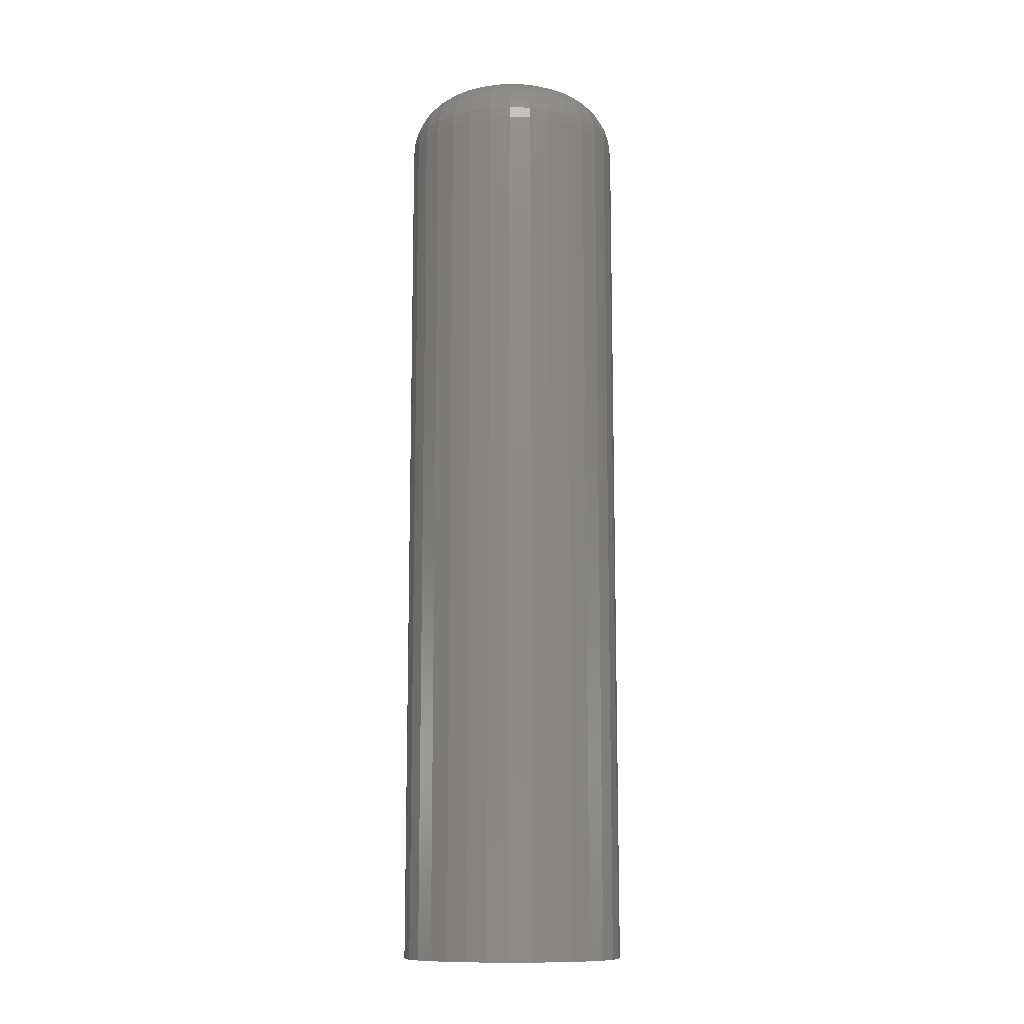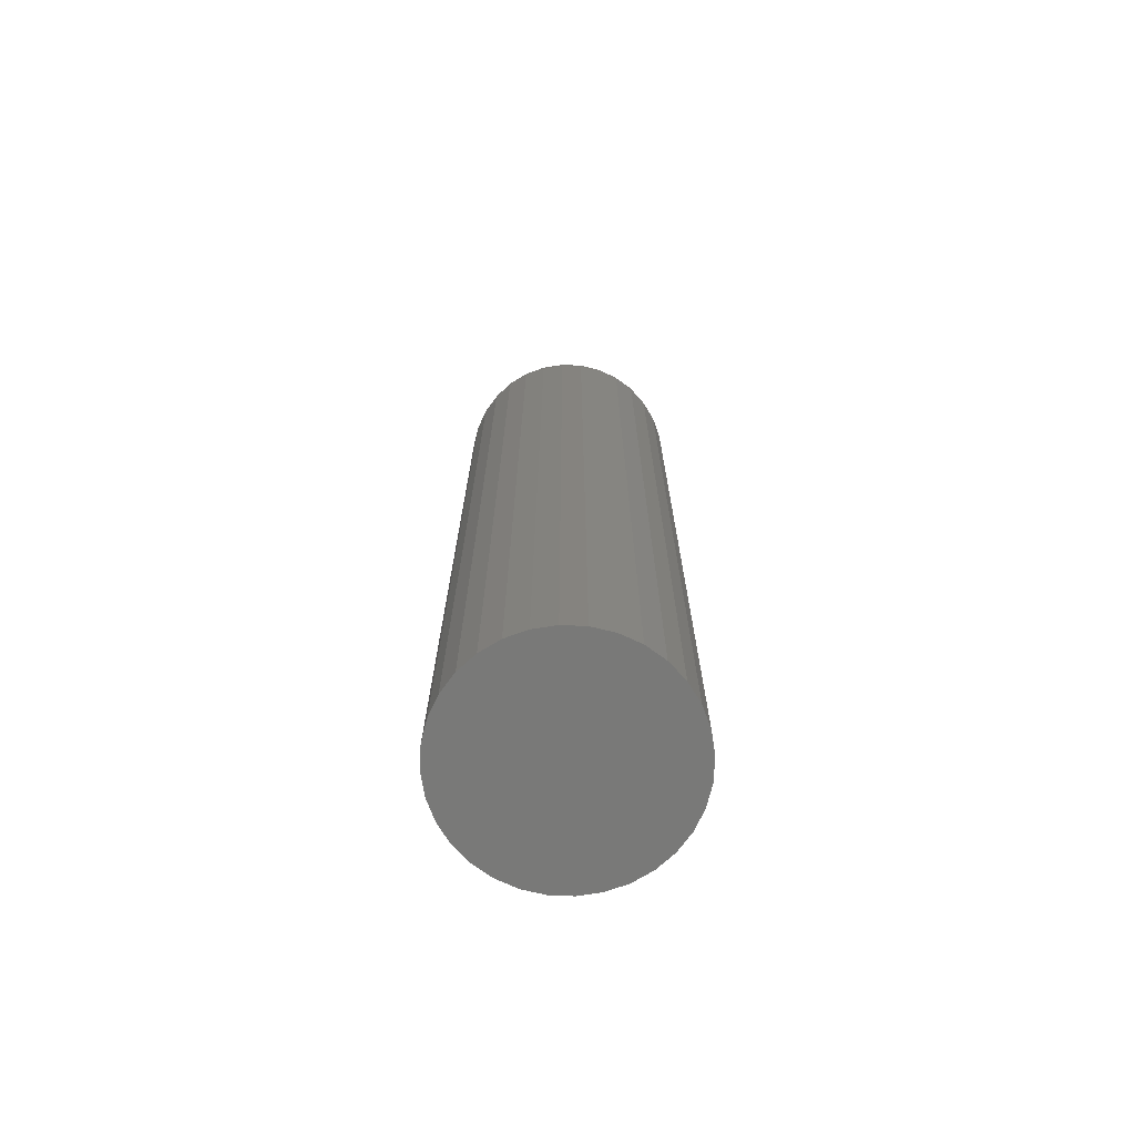
<metadata>
{"format":"stl","ext":"stl","renderer":"f3d","projection":"perspective","resolution":1024,"background":"white","views":[{"elev":-11.9,"azim":-77.4,"up":"+Y"},{"elev":-71.7,"azim":48.2,"up":"+Y"}]}
</metadata>
<code>
# stl→obj: 320 verts, 636 faces
v -0.04954 3.298e-17 -0.03598
v -0.04336 3.343e-17 -0.0341
v -0.03692 3.382e-17 -0.03347
v -0.03049 3.414e-17 -0.0341
v -0.0243 3.438e-17 -0.03598
v -0.05525 3.25e-17 -0.03903
v -0.0186 3.453e-17 -0.03903
v -0.06024 3.199e-17 -0.04313
v -0.01361 3.458e-17 -0.04313
v -0.06434 3.149e-17 -0.04813
v -0.009505 3.453e-17 -0.04813
v -0.06739 3.1e-17 -0.05383
v -0.006458 3.438e-17 -0.05383
v -0.06927 3.055e-17 -0.06001
v -0.004581 3.414e-17 -0.06001
v -0.006458 3.298e-17 -0.07907
v -0.06739 2.96e-17 -0.07907
v -0.004581 3.343e-17 -0.07288
v -0.06434 2.945e-17 -0.08477
v -0.009505 3.25e-17 -0.08477
v -0.06024 2.94e-17 -0.08977
v -0.01361 3.199e-17 -0.08977
v -0.05525 2.945e-17 -0.09387
v -0.0186 3.149e-17 -0.09387
v -0.04954 2.96e-17 -0.09691
v -0.0243 3.1e-17 -0.09691
v -0.04336 2.984e-17 -0.09879
v -0.03692 3.016e-17 -0.09942
v -0.03049 3.055e-17 -0.09879
v -0.06927 2.984e-17 -0.07288
v -0.0699 3.016e-17 -0.06645
v -0.003947 3.382e-17 -0.06645
v 0.03512 -0.03906 -0.06645
v 0.03512 -0.6094 -0.06645
v 0.03373 -0.03906 -0.0805
v 0.03373 -0.6094 -0.0805
v 0.02963 -0.03906 -0.09402
v 0.02963 -0.6094 -0.09402
v 0.02297 -0.03906 -0.1065
v 0.02297 -0.6094 -0.1065
v 0.01402 -0.03906 -0.1174
v 0.01402 -0.6094 -0.1174
v 0.003099 -0.03906 -0.1263
v 0.003099 -0.6094 -0.1263
v -0.009356 -0.03906 -0.133
v -0.009356 -0.6094 -0.133
v -0.02287 -0.03906 -0.1371
v -0.02287 -0.6094 -0.1371
v -0.03692 -0.03906 -0.1385
v -0.03692 -0.6094 -0.1385
v -0.05098 -0.03906 -0.1371
v -0.05098 -0.6094 -0.1371
v -0.06449 -0.03906 -0.133
v -0.06449 -0.6094 -0.133
v -0.07695 -0.03906 -0.1263
v -0.07695 -0.6094 -0.1263
v -0.08786 -0.03906 -0.1174
v -0.08786 -0.6094 -0.1174
v -0.09682 -0.03906 -0.1065
v -0.09682 -0.6094 -0.1065
v -0.1035 -0.03906 -0.09402
v -0.1035 -0.6094 -0.09402
v -0.1076 -0.03906 -0.0805
v -0.1076 -0.6094 -0.0805
v -0.109 -0.03906 -0.06645
v -0.109 -0.6094 -0.06645
v -0.1076 -0.03906 -0.05239
v -0.1076 -0.6094 -0.05239
v -0.1035 -0.03906 -0.03888
v -0.1035 -0.6094 -0.03888
v -0.09682 -0.03906 -0.02642
v -0.09682 -0.6094 -0.02642
v -0.08786 -0.03906 -0.01551
v -0.08786 -0.6094 -0.01551
v -0.07695 -0.03906 -0.006549
v -0.07695 -0.6094 -0.006549
v -0.06449 -0.03906 0.0001084
v -0.06449 -0.6094 0.0001084
v -0.05098 -0.03906 0.004208
v -0.05098 -0.6094 0.004208
v -0.03692 -0.03906 0.005592
v -0.03692 -0.6094 0.005592
v -0.02287 -0.03906 0.004208
v -0.02287 -0.6094 0.004208
v -0.009356 -0.03906 0.0001084
v -0.009356 -0.6094 0.0001084
v 0.003099 -0.03906 -0.006549
v 0.003099 -0.6094 -0.006549
v 0.01402 -0.03906 -0.01551
v 0.01402 -0.6094 -0.01551
v 0.02297 -0.03906 -0.02642
v 0.02297 -0.6094 -0.02642
v 0.02963 -0.03906 -0.03888
v 0.02963 -0.6094 -0.03888
v 0.03373 -0.03906 -0.05239
v 0.03373 -0.6094 -0.05239
v -0.1082 -0.03144 -0.06645
v -0.1068 -0.03144 -0.05254
v -0.106 -0.02411 -0.06645
v -0.1047 -0.02411 -0.05297
v -0.1024 -0.01736 -0.06645
v -0.1011 -0.01736 -0.05368
v -0.09752 -0.01144 -0.06645
v -0.09636 -0.01144 -0.05463
v -0.0916 -0.006583 -0.06645
v -0.09055 -0.006583 -0.05578
v -0.08485 -0.002973 -0.06645
v -0.08393 -0.002973 -0.0571
v -0.07752 -0.0007506 -0.06645
v -0.07674 -0.0007506 -0.05853
v 0.03299 -0.03144 -0.05254
v 0.03436 -0.03144 -0.06645
v 0.03081 -0.02411 -0.05297
v 0.03214 -0.02411 -0.06645
v 0.02727 -0.01736 -0.05368
v 0.02853 -0.01736 -0.06645
v 0.02251 -0.01144 -0.05463
v 0.02367 -0.01144 -0.06645
v 0.0167 -0.006583 -0.05578
v 0.01775 -0.006583 -0.06645
v 0.01008 -0.002973 -0.0571
v 0.011 -0.002973 -0.06645
v 0.002893 -0.0007506 -0.05853
v 0.003673 -0.0007506 -0.06645
v 0.02894 -0.03144 -0.03917
v 0.02688 -0.02411 -0.04002
v 0.02355 -0.01736 -0.0414
v 0.01906 -0.01144 -0.04326
v 0.01359 -0.006583 -0.04552
v 0.007353 -0.002973 -0.04811
v 0.000583 -0.0007506 -0.05091
v 0.02235 -0.03144 -0.02684
v 0.0205 -0.02411 -0.02808
v 0.0175 -0.01736 -0.03008
v 0.01346 -0.01144 -0.03278
v 0.00854 -0.006583 -0.03607
v 0.002924 -0.002973 -0.03982
v -0.003169 -0.0007506 -0.04389
v 0.01348 -0.03144 -0.01604
v 0.01191 -0.02411 -0.01761
v 0.00936 -0.01736 -0.02016
v 0.005925 -0.01144 -0.0236
v 0.00174 -0.006583 -0.02778
v -0.003036 -0.002973 -0.03256
v -0.008217 -0.0007506 -0.03774
v 0.002682 -0.03144 -0.007173
v 0.001447 -0.02411 -0.009021
v -0.0005588 -0.01736 -0.01202
v -0.003258 -0.01144 -0.01606
v -0.006546 -0.006583 -0.02098
v -0.0103 -0.002973 -0.0266
v -0.01437 -0.0007506 -0.03269
v -0.009643 -0.03144 -0.000585
v -0.01049 -0.02411 -0.002639
v -0.01188 -0.01736 -0.005974
v -0.01373 -0.01144 -0.01046
v -0.016 -0.006583 -0.01593
v -0.01858 -0.002973 -0.02217
v -0.02139 -0.0007506 -0.02894
v -0.02302 -0.03144 0.003472
v -0.02345 -0.02411 0.001292
v -0.02415 -0.01736 -0.002249
v -0.0251 -0.01144 -0.007013
v -0.02626 -0.006583 -0.01282
v -0.02757 -0.002973 -0.01944
v -0.029 -0.0007506 -0.02663
v -0.03692 -0.03144 0.004842
v -0.03692 -0.02411 0.002619
v -0.03692 -0.01736 -0.0009911
v -0.03692 -0.01144 -0.005849
v -0.03692 -0.006583 -0.01177
v -0.03692 -0.002973 -0.01852
v -0.03692 -0.0007506 -0.02585
v -0.05083 -0.03144 0.003472
v -0.0504 -0.02411 0.001292
v -0.04969 -0.01736 -0.002249
v -0.04875 -0.01144 -0.007013
v -0.04759 -0.006583 -0.01282
v -0.04627 -0.002973 -0.01944
v -0.04484 -0.0007506 -0.02663
v -0.06421 -0.03144 -0.000585
v -0.06335 -0.02411 -0.002639
v -0.06197 -0.01736 -0.005974
v -0.06011 -0.01144 -0.01046
v -0.05785 -0.006583 -0.01593
v -0.05526 -0.002973 -0.02217
v -0.05246 -0.0007506 -0.02894
v -0.07653 -0.03144 -0.007173
v -0.0753 -0.02411 -0.009021
v -0.07329 -0.01736 -0.01202
v -0.07059 -0.01144 -0.01606
v -0.0673 -0.006583 -0.02098
v -0.06355 -0.002973 -0.0266
v -0.05948 -0.0007506 -0.03269
v -0.08733 -0.03144 -0.01604
v -0.08576 -0.02411 -0.01761
v -0.08321 -0.01736 -0.02016
v -0.07977 -0.01144 -0.0236
v -0.07559 -0.006583 -0.02778
v -0.07081 -0.002973 -0.03256
v -0.06563 -0.0007506 -0.03774
v -0.0962 -0.03144 -0.02684
v -0.09435 -0.02411 -0.02808
v -0.09135 -0.01736 -0.03008
v -0.08731 -0.01144 -0.03278
v -0.08239 -0.006583 -0.03607
v -0.07677 -0.002973 -0.03982
v -0.07068 -0.0007506 -0.04389
v -0.1028 -0.03144 -0.03917
v -0.1007 -0.02411 -0.04002
v -0.0974 -0.01736 -0.0414
v -0.09291 -0.01144 -0.04326
v -0.08744 -0.006583 -0.04552
v -0.0812 -0.002973 -0.04811
v -0.07443 -0.0007506 -0.05091
v 0.03299 -0.03144 -0.08036
v 0.03081 -0.02411 -0.07992
v 0.02727 -0.01736 -0.07922
v 0.02251 -0.01144 -0.07827
v 0.0167 -0.006583 -0.07711
v 0.01008 -0.002973 -0.0758
v 0.002893 -0.0007506 -0.07437
v -0.1068 -0.03144 -0.08036
v -0.1047 -0.02411 -0.07992
v -0.1011 -0.01736 -0.07922
v -0.09636 -0.01144 -0.07827
v -0.09055 -0.006583 -0.07711
v -0.08393 -0.002973 -0.0758
v -0.07674 -0.0007506 -0.07437
v -0.1028 -0.03144 -0.09373
v -0.1007 -0.02411 -0.09288
v -0.0974 -0.01736 -0.0915
v -0.09291 -0.01144 -0.08964
v -0.08744 -0.006583 -0.08737
v -0.0812 -0.002973 -0.08479
v -0.07443 -0.0007506 -0.08198
v -0.0962 -0.03144 -0.1061
v -0.09435 -0.02411 -0.1048
v -0.09135 -0.01736 -0.1028
v -0.08731 -0.01144 -0.1001
v -0.08239 -0.006583 -0.09683
v -0.07677 -0.002973 -0.09307
v -0.07068 -0.0007506 -0.089
v -0.08733 -0.03144 -0.1169
v -0.08576 -0.02411 -0.1153
v -0.08321 -0.01736 -0.1127
v -0.07977 -0.01144 -0.1093
v -0.07559 -0.006583 -0.1051
v -0.07081 -0.002973 -0.1003
v -0.06563 -0.0007506 -0.09515
v -0.07653 -0.03144 -0.1257
v -0.0753 -0.02411 -0.1239
v -0.07329 -0.01736 -0.1209
v -0.07059 -0.01144 -0.1168
v -0.0673 -0.006583 -0.1119
v -0.06355 -0.002973 -0.1063
v -0.05948 -0.0007506 -0.1002
v -0.06421 -0.03144 -0.1323
v -0.06335 -0.02411 -0.1303
v -0.06197 -0.01736 -0.1269
v -0.06011 -0.01144 -0.1224
v -0.05785 -0.006583 -0.117
v -0.05526 -0.002973 -0.1107
v -0.05246 -0.0007506 -0.104
v -0.05083 -0.03144 -0.1364
v -0.0504 -0.02411 -0.1342
v -0.04969 -0.01736 -0.1306
v -0.04875 -0.01144 -0.1259
v -0.04759 -0.006583 -0.1201
v -0.04627 -0.002973 -0.1135
v -0.04484 -0.0007506 -0.1063
v -0.03692 -0.03144 -0.1377
v -0.03692 -0.02411 -0.1355
v -0.03692 -0.01736 -0.1319
v -0.03692 -0.01144 -0.127
v -0.03692 -0.006583 -0.1211
v -0.03692 -0.002973 -0.1144
v -0.03692 -0.0007506 -0.107
v -0.02302 -0.03144 -0.1364
v -0.02345 -0.02411 -0.1342
v -0.02415 -0.01736 -0.1306
v -0.0251 -0.01144 -0.1259
v -0.02626 -0.006583 -0.1201
v -0.02757 -0.002973 -0.1135
v -0.029 -0.0007506 -0.1063
v -0.009643 -0.03144 -0.1323
v -0.01049 -0.02411 -0.1303
v -0.01188 -0.01736 -0.1269
v -0.01373 -0.01144 -0.1224
v -0.016 -0.006583 -0.117
v -0.01858 -0.002973 -0.1107
v -0.02139 -0.0007506 -0.104
v 0.002682 -0.03144 -0.1257
v 0.001447 -0.02411 -0.1239
v -0.0005588 -0.01736 -0.1209
v -0.003258 -0.01144 -0.1168
v -0.006546 -0.006583 -0.1119
v -0.0103 -0.002973 -0.1063
v -0.01437 -0.0007506 -0.1002
v 0.01348 -0.03144 -0.1169
v 0.01191 -0.02411 -0.1153
v 0.00936 -0.01736 -0.1127
v 0.005925 -0.01144 -0.1093
v 0.00174 -0.006583 -0.1051
v -0.003036 -0.002973 -0.1003
v -0.008217 -0.0007506 -0.09515
v 0.02235 -0.03144 -0.1061
v 0.0205 -0.02411 -0.1048
v 0.0175 -0.01736 -0.1028
v 0.01346 -0.01144 -0.1001
v 0.00854 -0.006583 -0.09683
v 0.002924 -0.002973 -0.09307
v -0.003169 -0.0007506 -0.089
v 0.02894 -0.03144 -0.09373
v 0.02688 -0.02411 -0.09288
v 0.02355 -0.01736 -0.0915
v 0.01906 -0.01144 -0.08964
v 0.01359 -0.006583 -0.08737
v 0.007353 -0.002973 -0.08479
v 0.000583 -0.0007506 -0.08198
f 1 2 3
f 1 3 4
f 5 1 4
f 6 1 5
f 7 6 5
f 8 6 7
f 9 8 7
f 10 8 9
f 11 10 9
f 12 10 11
f 13 12 11
f 14 12 13
f 15 14 13
f 16 17 18
f 19 17 16
f 20 19 16
f 21 19 20
f 22 21 20
f 23 21 22
f 24 23 22
f 25 23 24
f 26 25 24
f 27 25 26
f 28 27 26
f 29 28 26
f 17 30 18
f 18 30 31
f 18 31 32
f 32 31 14
f 32 14 15
f 33 34 35
f 35 34 36
f 35 36 37
f 37 36 38
f 37 38 39
f 39 38 40
f 39 40 41
f 41 40 42
f 41 42 43
f 43 42 44
f 43 44 45
f 45 44 46
f 45 46 47
f 47 46 48
f 47 48 49
f 49 48 50
f 49 50 51
f 51 50 52
f 51 52 53
f 53 52 54
f 53 54 55
f 55 54 56
f 55 56 57
f 57 56 58
f 57 58 59
f 59 58 60
f 59 60 61
f 61 60 62
f 61 62 63
f 63 62 64
f 63 64 65
f 65 64 66
f 65 66 67
f 67 66 68
f 67 68 69
f 69 68 70
f 69 70 71
f 71 70 72
f 71 72 73
f 73 72 74
f 73 74 75
f 75 74 76
f 75 76 77
f 77 76 78
f 77 78 79
f 79 78 80
f 79 80 81
f 81 80 82
f 81 82 83
f 83 82 84
f 83 84 85
f 85 84 86
f 85 86 87
f 87 86 88
f 87 88 89
f 89 88 90
f 89 90 91
f 91 90 92
f 91 92 93
f 93 92 94
f 93 94 95
f 95 94 96
f 95 96 33
f 33 96 34
f 65 67 97
f 97 67 98
f 97 98 99
f 99 98 100
f 99 100 101
f 101 100 102
f 101 102 103
f 103 102 104
f 103 104 105
f 105 104 106
f 105 106 107
f 107 106 108
f 107 108 109
f 109 108 110
f 109 110 31
f 31 110 14
f 95 33 111
f 111 33 112
f 111 112 113
f 113 112 114
f 113 114 115
f 115 114 116
f 115 116 117
f 117 116 118
f 117 118 119
f 119 118 120
f 119 120 121
f 121 120 122
f 121 122 123
f 123 122 124
f 123 124 15
f 15 124 32
f 93 95 125
f 125 95 111
f 125 111 126
f 126 111 113
f 126 113 127
f 127 113 115
f 127 115 128
f 128 115 117
f 128 117 129
f 129 117 119
f 129 119 130
f 130 119 121
f 130 121 131
f 131 121 123
f 131 123 13
f 13 123 15
f 91 93 132
f 132 93 125
f 132 125 133
f 133 125 126
f 133 126 134
f 134 126 127
f 134 127 135
f 135 127 128
f 135 128 136
f 136 128 129
f 136 129 137
f 137 129 130
f 137 130 138
f 138 130 131
f 138 131 11
f 11 131 13
f 89 91 139
f 139 91 132
f 139 132 140
f 140 132 133
f 140 133 141
f 141 133 134
f 141 134 142
f 142 134 135
f 142 135 143
f 143 135 136
f 143 136 144
f 144 136 137
f 144 137 145
f 145 137 138
f 145 138 9
f 9 138 11
f 87 89 146
f 146 89 139
f 146 139 147
f 147 139 140
f 147 140 148
f 148 140 141
f 148 141 149
f 149 141 142
f 149 142 150
f 150 142 143
f 150 143 151
f 151 143 144
f 151 144 152
f 152 144 145
f 152 145 7
f 7 145 9
f 85 87 153
f 153 87 146
f 153 146 154
f 154 146 147
f 154 147 155
f 155 147 148
f 155 148 156
f 156 148 149
f 156 149 157
f 157 149 150
f 157 150 158
f 158 150 151
f 158 151 159
f 159 151 152
f 159 152 5
f 5 152 7
f 83 85 160
f 160 85 153
f 160 153 161
f 161 153 154
f 161 154 162
f 162 154 155
f 162 155 163
f 163 155 156
f 163 156 164
f 164 156 157
f 164 157 165
f 165 157 158
f 165 158 166
f 166 158 159
f 166 159 4
f 4 159 5
f 81 83 167
f 167 83 160
f 167 160 168
f 168 160 161
f 168 161 169
f 169 161 162
f 169 162 170
f 170 162 163
f 170 163 171
f 171 163 164
f 171 164 172
f 172 164 165
f 172 165 173
f 173 165 166
f 173 166 3
f 3 166 4
f 79 81 174
f 174 81 167
f 174 167 175
f 175 167 168
f 175 168 176
f 176 168 169
f 176 169 177
f 177 169 170
f 177 170 178
f 178 170 171
f 178 171 179
f 179 171 172
f 179 172 180
f 180 172 173
f 180 173 2
f 2 173 3
f 77 79 181
f 181 79 174
f 181 174 182
f 182 174 175
f 182 175 183
f 183 175 176
f 183 176 184
f 184 176 177
f 184 177 185
f 185 177 178
f 185 178 186
f 186 178 179
f 186 179 187
f 187 179 180
f 187 180 1
f 1 180 2
f 75 77 188
f 188 77 181
f 188 181 189
f 189 181 182
f 189 182 190
f 190 182 183
f 190 183 191
f 191 183 184
f 191 184 192
f 192 184 185
f 192 185 193
f 193 185 186
f 193 186 194
f 194 186 187
f 194 187 6
f 6 187 1
f 73 75 195
f 195 75 188
f 195 188 196
f 196 188 189
f 196 189 197
f 197 189 190
f 197 190 198
f 198 190 191
f 198 191 199
f 199 191 192
f 199 192 200
f 200 192 193
f 200 193 201
f 201 193 194
f 201 194 8
f 8 194 6
f 71 73 202
f 202 73 195
f 202 195 203
f 203 195 196
f 203 196 204
f 204 196 197
f 204 197 205
f 205 197 198
f 205 198 206
f 206 198 199
f 206 199 207
f 207 199 200
f 207 200 208
f 208 200 201
f 208 201 10
f 10 201 8
f 69 71 209
f 209 71 202
f 209 202 210
f 210 202 203
f 210 203 211
f 211 203 204
f 211 204 212
f 212 204 205
f 212 205 213
f 213 205 206
f 213 206 214
f 214 206 207
f 214 207 215
f 215 207 208
f 215 208 12
f 12 208 10
f 67 69 98
f 98 69 209
f 98 209 100
f 100 209 210
f 100 210 102
f 102 210 211
f 102 211 104
f 104 211 212
f 104 212 106
f 106 212 213
f 106 213 108
f 108 213 214
f 108 214 110
f 110 214 215
f 110 215 14
f 14 215 12
f 33 35 112
f 112 35 216
f 112 216 114
f 114 216 217
f 114 217 116
f 116 217 218
f 116 218 118
f 118 218 219
f 118 219 120
f 120 219 220
f 120 220 122
f 122 220 221
f 122 221 124
f 124 221 222
f 124 222 32
f 32 222 18
f 63 65 223
f 223 65 97
f 223 97 224
f 224 97 99
f 224 99 225
f 225 99 101
f 225 101 226
f 226 101 103
f 226 103 227
f 227 103 105
f 227 105 228
f 228 105 107
f 228 107 229
f 229 107 109
f 229 109 30
f 30 109 31
f 61 63 230
f 230 63 223
f 230 223 231
f 231 223 224
f 231 224 232
f 232 224 225
f 232 225 233
f 233 225 226
f 233 226 234
f 234 226 227
f 234 227 235
f 235 227 228
f 235 228 236
f 236 228 229
f 236 229 17
f 17 229 30
f 59 61 237
f 237 61 230
f 237 230 238
f 238 230 231
f 238 231 239
f 239 231 232
f 239 232 240
f 240 232 233
f 240 233 241
f 241 233 234
f 241 234 242
f 242 234 235
f 242 235 243
f 243 235 236
f 243 236 19
f 19 236 17
f 57 59 244
f 244 59 237
f 244 237 245
f 245 237 238
f 245 238 246
f 246 238 239
f 246 239 247
f 247 239 240
f 247 240 248
f 248 240 241
f 248 241 249
f 249 241 242
f 249 242 250
f 250 242 243
f 250 243 21
f 21 243 19
f 55 57 251
f 251 57 244
f 251 244 252
f 252 244 245
f 252 245 253
f 253 245 246
f 253 246 254
f 254 246 247
f 254 247 255
f 255 247 248
f 255 248 256
f 256 248 249
f 256 249 257
f 257 249 250
f 257 250 23
f 23 250 21
f 53 55 258
f 258 55 251
f 258 251 259
f 259 251 252
f 259 252 260
f 260 252 253
f 260 253 261
f 261 253 254
f 261 254 262
f 262 254 255
f 262 255 263
f 263 255 256
f 263 256 264
f 264 256 257
f 264 257 25
f 25 257 23
f 51 53 265
f 265 53 258
f 265 258 266
f 266 258 259
f 266 259 267
f 267 259 260
f 267 260 268
f 268 260 261
f 268 261 269
f 269 261 262
f 269 262 270
f 270 262 263
f 270 263 271
f 271 263 264
f 271 264 27
f 27 264 25
f 49 51 272
f 272 51 265
f 272 265 273
f 273 265 266
f 273 266 274
f 274 266 267
f 274 267 275
f 275 267 268
f 275 268 276
f 276 268 269
f 276 269 277
f 277 269 270
f 277 270 278
f 278 270 271
f 278 271 28
f 28 271 27
f 47 49 279
f 279 49 272
f 279 272 280
f 280 272 273
f 280 273 281
f 281 273 274
f 281 274 282
f 282 274 275
f 282 275 283
f 283 275 276
f 283 276 284
f 284 276 277
f 284 277 285
f 285 277 278
f 285 278 29
f 29 278 28
f 45 47 286
f 286 47 279
f 286 279 287
f 287 279 280
f 287 280 288
f 288 280 281
f 288 281 289
f 289 281 282
f 289 282 290
f 290 282 283
f 290 283 291
f 291 283 284
f 291 284 292
f 292 284 285
f 292 285 26
f 26 285 29
f 43 45 293
f 293 45 286
f 293 286 294
f 294 286 287
f 294 287 295
f 295 287 288
f 295 288 296
f 296 288 289
f 296 289 297
f 297 289 290
f 297 290 298
f 298 290 291
f 298 291 299
f 299 291 292
f 299 292 24
f 24 292 26
f 41 43 300
f 300 43 293
f 300 293 301
f 301 293 294
f 301 294 302
f 302 294 295
f 302 295 303
f 303 295 296
f 303 296 304
f 304 296 297
f 304 297 305
f 305 297 298
f 305 298 306
f 306 298 299
f 306 299 22
f 22 299 24
f 39 41 307
f 307 41 300
f 307 300 308
f 308 300 301
f 308 301 309
f 309 301 302
f 309 302 310
f 310 302 303
f 310 303 311
f 311 303 304
f 311 304 312
f 312 304 305
f 312 305 313
f 313 305 306
f 313 306 20
f 20 306 22
f 37 39 314
f 314 39 307
f 314 307 315
f 315 307 308
f 315 308 316
f 316 308 309
f 316 309 317
f 317 309 310
f 317 310 318
f 318 310 311
f 318 311 319
f 319 311 312
f 319 312 320
f 320 312 313
f 320 313 16
f 16 313 20
f 35 37 216
f 216 37 314
f 216 314 217
f 217 314 315
f 217 315 218
f 218 315 316
f 218 316 219
f 219 316 317
f 219 317 220
f 220 317 318
f 220 318 221
f 221 318 319
f 221 319 222
f 222 319 320
f 222 320 18
f 18 320 16
f 80 84 82
f 84 80 78
f 84 78 86
f 86 78 76
f 86 76 88
f 88 76 74
f 88 74 90
f 90 74 72
f 90 72 92
f 40 58 42
f 42 58 56
f 42 56 44
f 44 56 54
f 44 54 46
f 46 54 52
f 46 52 48
f 48 52 50
f 92 72 94
f 94 72 70
f 94 70 96
f 96 70 68
f 96 68 34
f 34 68 66
f 34 66 36
f 36 66 64
f 36 64 38
f 38 64 62
f 38 62 40
f 40 62 60
f 40 60 58

</code>
